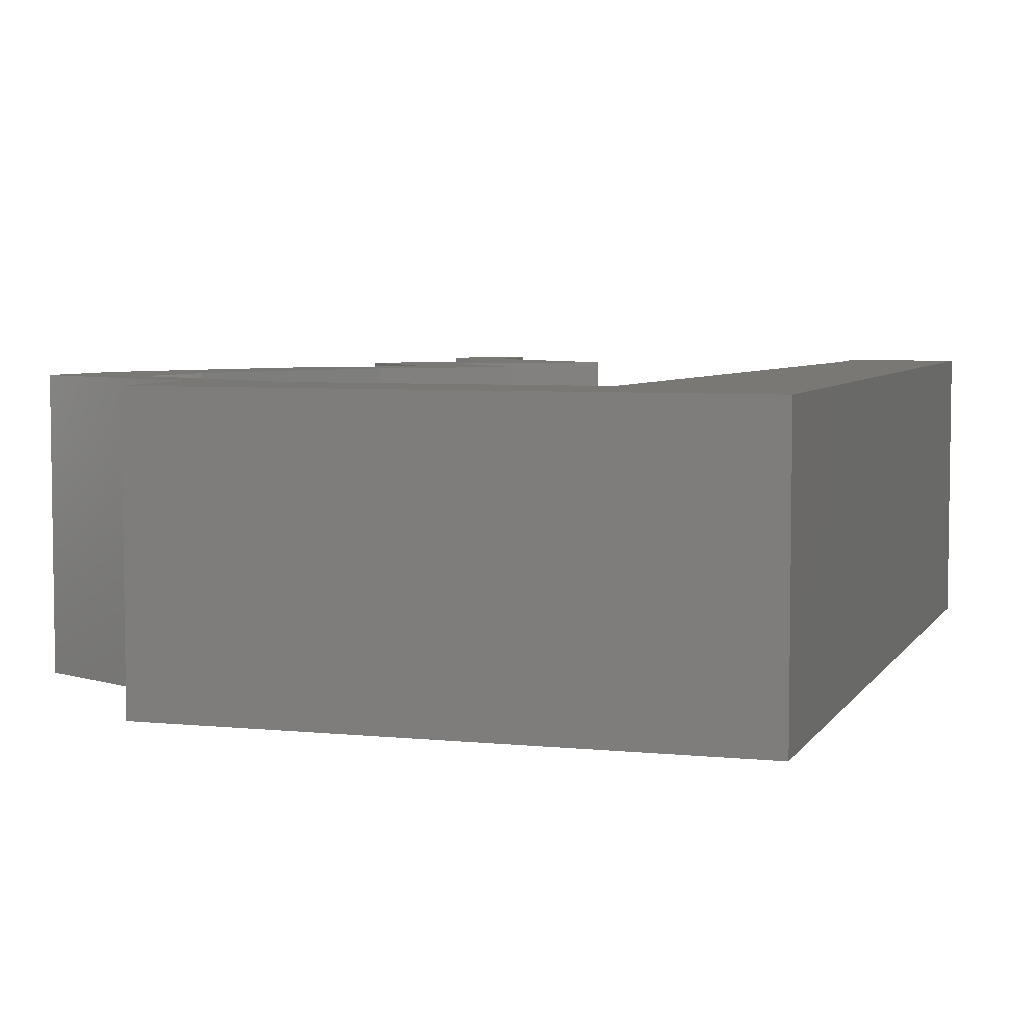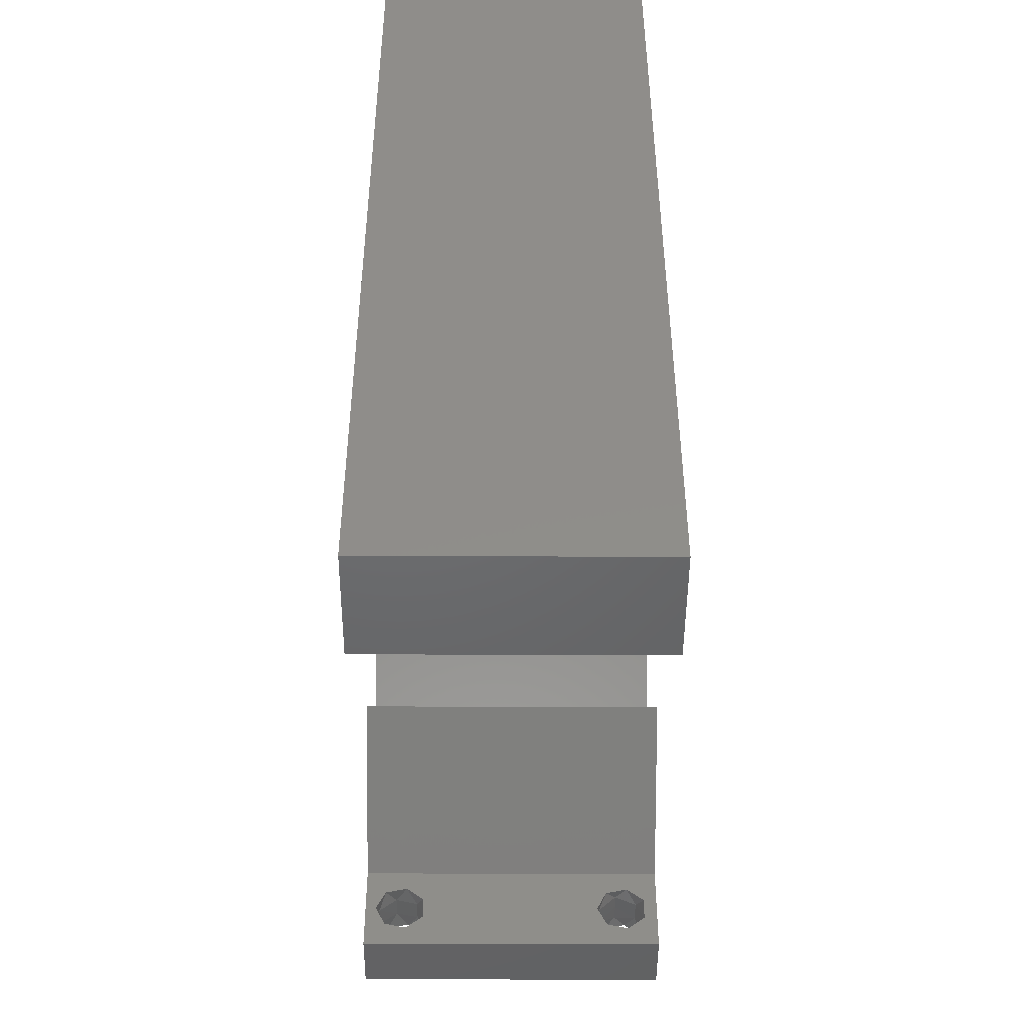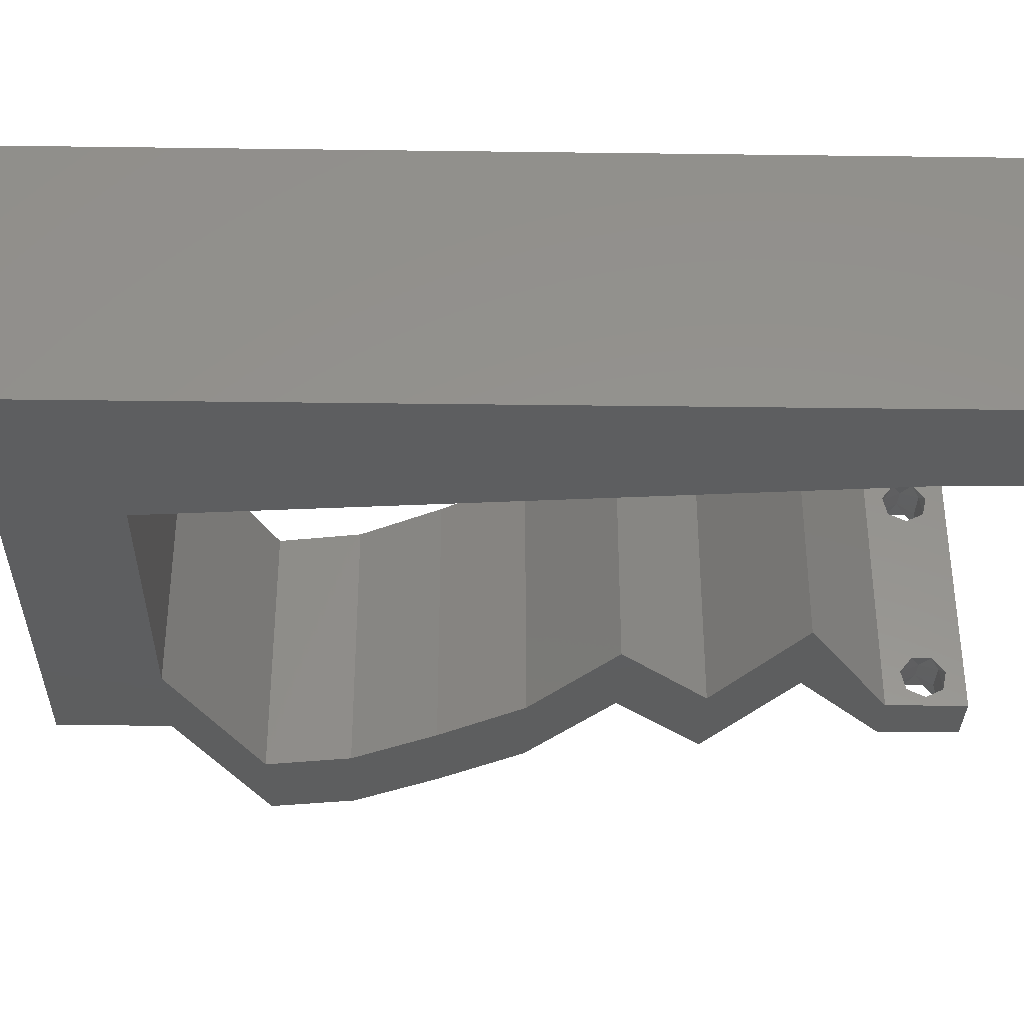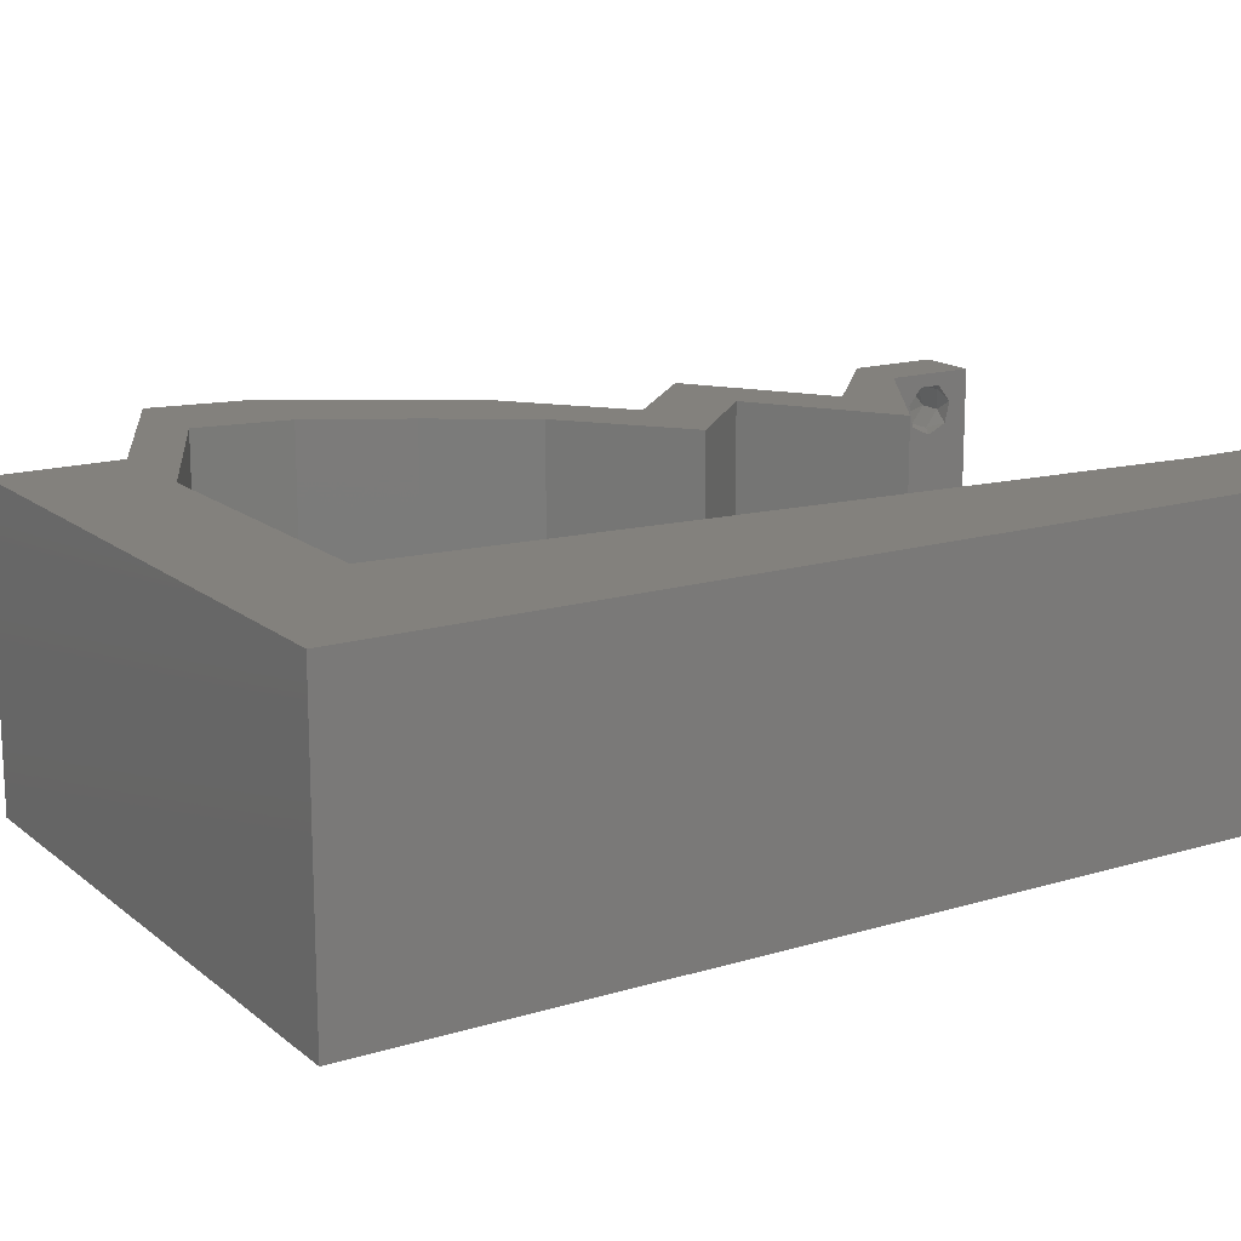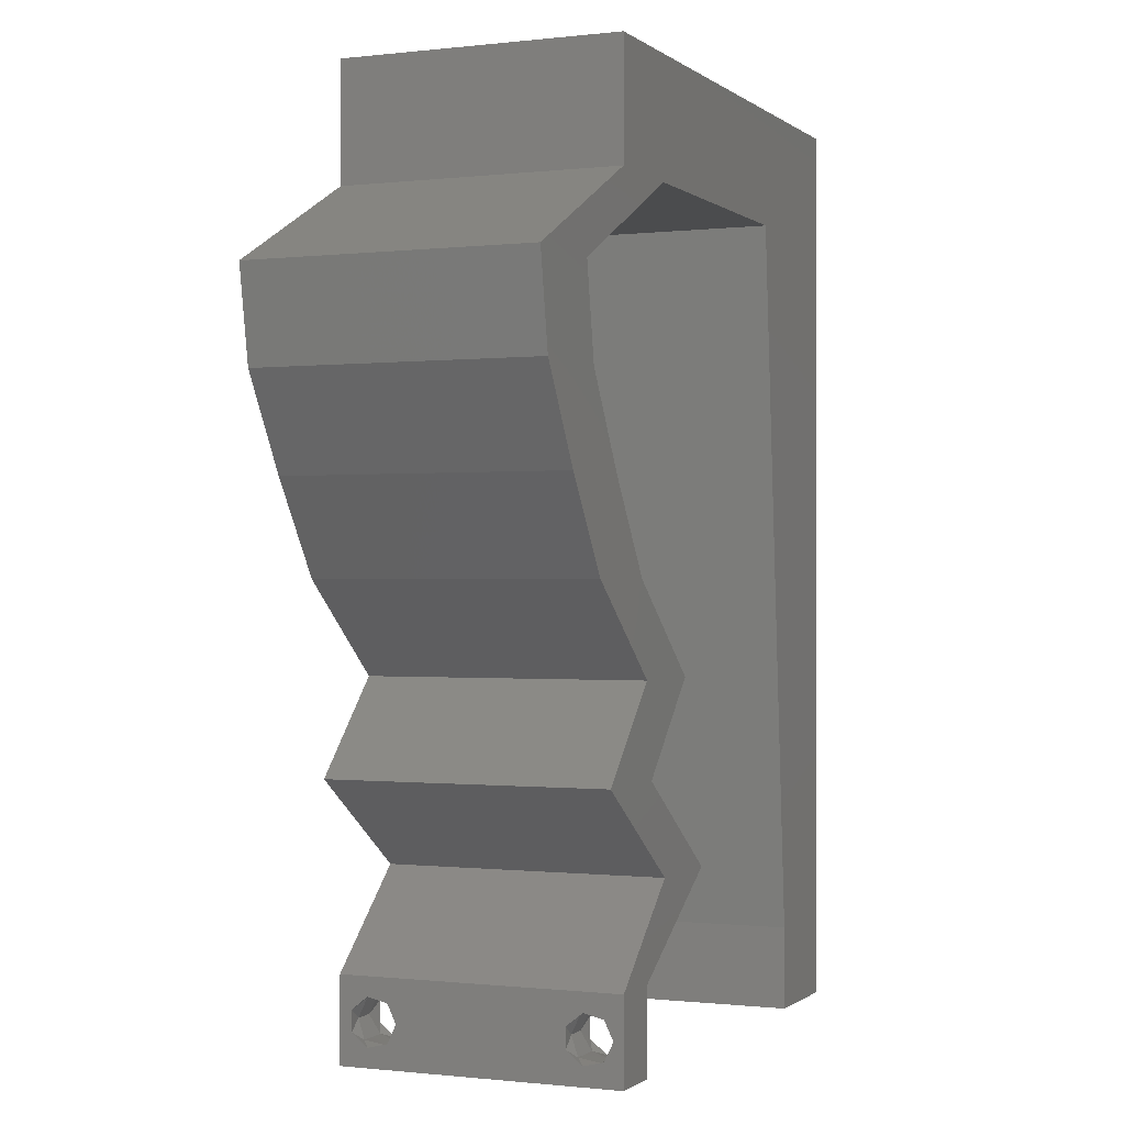
<metadata>
{"format":"stl","ext":"stl","renderer":"f3d","projection":"perspective","resolution":1024,"background":"white","views":[{"elev":5.3,"azim":-162.2,"up":"+Z"},{"elev":-47.9,"azim":-90.3,"up":"+Y"},{"elev":-33.7,"azim":-91.0,"up":"+Z"},{"elev":15.8,"azim":-122.2,"up":"+Z"},{"elev":-0.5,"azim":113.3,"up":"+Y"}]}
</metadata>
<code>
# stl→obj: 246 verts, 496 faces
v 0.04 0 0.01
v 0.04 -0.006 0.01
v 0.04 -0.003738 0.003932
v 0.04 -0.003 0.0159
v 0.04 -0.004657 0.002778
v 0.04 -0.006 0
v 0.04 -0.004329 0.00134
v 0.04 -0.001671 0.00134
v 0.04 0 0
v 0.04 -0.001343 0.002778
v 0.04 -0.003 0.0007
v 0.04 -0.002262 0.01913
v 0.04 -0.001343 0.01798
v 0.04 0 0.02
v 0.04 -0.004657 0.01798
v 0.04 -0.003738 0.01913
v 0.04 -0.006 0.02
v 0.04 -0.001671 0.01654
v 0.04 -0.004329 0.01654
v 0.04 -0.002262 0.003932
v 0.036 -0.006 0.01
v 0.036 0 0.01
v 0.036 -0.003738 0.003932
v 0.036 -0.003 0.0159
v 0.036 -0.004329 0.00134
v 0.036 -0.006 0
v 0.036 -0.004657 0.002778
v 0.036 -0.001343 0.002778
v 0.036 0 0
v 0.036 -0.001671 0.00134
v 0.036 -0.003 0.0007
v 0.036 0 0.02
v 0.036 -0.001343 0.01798
v 0.036 -0.002262 0.01913
v 0.036 -0.003738 0.01913
v 0.036 -0.004657 0.01798
v 0.036 -0.006 0.02
v 0.036 -0.004329 0.01654
v 0.036 -0.001671 0.01654
v 0.036 -0.002262 0.003932
v 0 0.024 0.02
v 0 0.012 0.02
v 0.009696 0.02065 0.02
v 0.008 0 0.02
v 0.008848 0.01032 0.02
v 0.004212 0.005581 0.02
v 0 -0.006 0.02
v 0.008 -0.006 0.02
v 0.004 -0.003 0.02
v 0 0 0.02
v 0.01224 0.05162 0.02
v 0 0.048 0.02
v 0.01139 0.04129 0.02
v 0.02 0.06 0.02
v 0.02265 0.05162 0.02
v 0.05285 0.04516 0.02
v 0.04591 0.04516 0.02
v 0.04884 0.04194 0.02
v 0.01 0.06 0.02
v 0.038 -0.003 0.02
v 0.03523 0.0129 0.02
v 0.036 0.01936 0.02
v 0.02906 0.01936 0.02
v 0.04217 0.0129 0.02
v 0.00556 0.0549 0.02
v 0.03 0.06 0.02
v 0 0.036 0.02
v 0.01054 0.03097 0.02
v 0.04483 0.03871 0.02
v 0.04 0.05162 0.02
v 0.04 0.06 0.02
v 0.03598 0.05581 0.02
v 0.05177 0.03871 0.02
v 0.04804 0.03226 0.02
v 0.03685 0.02581 0.02
v 0.04379 0.02581 0.02
v 0.0411 0.03226 0.02
v 0 0.06 0.02
v 0.03306 0.05162 0.02
v 0.03949 0.04839 0.02
v 0.04643 0.04839 0.02
v 0.03286 0.006452 0.02
v 0.02592 0.006452 0.02
v 0 -0.006 0.01
v 0 -0.003 0.015
v 0 0 0.01
v 0 -0.006 0
v 0 -0.003 0.005
v 0 0 0
v 0.004 -0.006 0.015
v 0.008 -0.006 0.01
v 0.004 -0.006 0.005
v 0.008 -0.006 0
v 0 0.06 0
v 0 0.051 0.0086
v 0 0.06 0.01
v 0 0.009 0.0114
v 0 0.048 0
v 0 0.0415 0.009767
v 0 0.03 0.01
v 0 0.036 0
v 0 0.024 0
v 0 0.0185 0.01023
v 0 0.012 0
v 0 0.005337 0.005128
v 0 0.05466 0.01487
v 0.009696 0.02065 0
v 0.008 0 0
v 0.004212 0.005581 0
v 0.008848 0.01032 0
v 0.004 -0.003 0
v 0.01224 0.05162 0
v 0.01139 0.04129 0
v 0.02 0.06 0
v 0.02265 0.05162 0
v 0.05285 0.04516 0
v 0.04884 0.04194 0
v 0.04591 0.04516 0
v 0.01 0.06 0
v 0.038 -0.003 0
v 0.03523 0.0129 0
v 0.02906 0.01936 0
v 0.036 0.01936 0
v 0.04217 0.0129 0
v 0.00556 0.0549 0
v 0.03 0.06 0
v 0.01054 0.03097 0
v 0.04483 0.03871 0
v 0.04 0.05162 0
v 0.03598 0.05581 0
v 0.04 0.06 0
v 0.05177 0.03871 0
v 0.04804 0.03226 0
v 0.0411 0.03226 0
v 0.04379 0.02581 0
v 0.03685 0.02581 0
v 0.03306 0.05162 0
v 0.03949 0.04839 0
v 0.04643 0.04839 0
v 0.03286 0.006452 0
v 0.02592 0.006452 0
v 0.008 0 0.01
v 0.008 -0.003 0.015
v 0.008 -0.003 0.005
v 0.015 0.06 0.00866
v 0.025 0.06 0.01134
v 0.006575 0.06 0.01266
v 0.03343 0.06 0.007337
v 0.04 0.06 0.01
v 0.0342 0.06 0.01422
v 0.005798 0.06 0.00578
v 0.04 0.05581 0.015
v 0.04 0.05162 0.01
v 0.04 0.05581 0.005
v 0.0463 0.04846 0.007537
v 0.05285 0.04516 0.01
v 0.04393 0.04964 0.01461
v 0.04836 0.04742 0.01472
v 0.05231 0.04194 0.015
v 0.05177 0.03871 0.01
v 0.05231 0.04194 0.005
v 0.04991 0.03549 0.015
v 0.04804 0.03226 0.01
v 0.04991 0.03549 0.005
v 0.04379 0.02581 0.01
v 0.04592 0.02903 0.015
v 0.04592 0.02903 0.005
v 0.03989 0.02258 0.005
v 0.03989 0.02258 0.015
v 0.036 0.01936 0.01
v 0.03909 0.01613 0.015
v 0.04217 0.0129 0.01
v 0.03909 0.01613 0.005
v 0.03752 0.009678 0.005729
v 0.03752 0.009678 0.01432
v 0.03286 0.006452 0.01
v 0.03643 0.003226 0.015
v 0.03643 0.003226 0.005
v 0.03096 0.003226 0.005916
v 0.03096 0.003226 0.01398
v 0.02592 0.006452 0.01
v 0.03058 0.009678 0.005676
v 0.03058 0.009678 0.01427
v 0.03523 0.0129 0.01
v 0.03215 0.01613 0.015
v 0.02906 0.01936 0.01
v 0.03215 0.01613 0.005
v 0.03295 0.02258 0.005
v 0.03295 0.02258 0.015
v 0.03685 0.02581 0.01
v 0.0411 0.03226 0.01
v 0.03898 0.02903 0.015
v 0.03898 0.02903 0.005
v 0.04297 0.03549 0.015
v 0.04483 0.03871 0.01
v 0.04297 0.03549 0.005
v 0.04537 0.04194 0.015
v 0.04591 0.04516 0.01
v 0.04537 0.04194 0.005
v 0.03936 0.04846 0.007537
v 0.03306 0.05162 0.01
v 0.04142 0.04742 0.01472
v 0.03699 0.04964 0.01461
v 0.01224 0.05162 0.01
v 0.02015 0.05162 0.01219
v 0.02581 0.05162 0.007389
v 0.027 0.05162 0.01402
v 0.01745 0.05162 0.005
v 0.009209 0.01471 0.0105
v 0.01103 0.0369 0.0105
v 0.01012 0.02581 0.00988
v 0.008594 0.007233 0.007586
v 0.01165 0.04438 0.007586
v 0.01174 0.04553 0.01401
v 0.0085 0.006085 0.01401
v 0.0385 -0.002262 0.01607
v 0.03873 -0.003738 0.01607
v 0.03726 -0.003758 0.01608
v 0.03712 -0.002262 0.01607
v 0.03873 -0.003 0.0193
v 0.03727 -0.001671 0.01866
v 0.03875 -0.001671 0.01866
v 0.03725 -0.003 0.0193
v 0.03727 -0.004657 0.01722
v 0.03875 -0.004657 0.01722
v 0.03802 -0.004336 0.01865
v 0.03687 -0.004326 0.01866
v 0.03916 -0.004329 0.01866
v 0.03798 -0.00134 0.01723
v 0.03687 -0.001344 0.01722
v 0.03914 -0.001343 0.01722
v 0.03727 -0.002262 0.0008684
v 0.03873 -0.003738 0.0008684
v 0.03726 -0.003758 0.0008785
v 0.03874 -0.002242 0.0008785
v 0.03873 -0.001343 0.002022
v 0.03727 -0.001671 0.00346
v 0.03725 -0.001343 0.002022
v 0.03873 -0.003 0.0041
v 0.03725 -0.003 0.0041
v 0.03875 -0.001671 0.00346
v 0.03727 -0.004657 0.002022
v 0.03875 -0.004657 0.002022
v 0.03798 -0.004322 0.003468
v 0.03913 -0.004332 0.003456
v 0.03684 -0.004329 0.00346
f 1 2 3
f 1 4 2
f 5 6 7
f 8 9 10
f 11 9 8
f 7 6 11
f 12 13 14
f 15 16 17
f 16 14 17
f 12 14 16
f 6 9 11
f 5 2 6
f 14 18 1
f 13 18 14
f 17 2 19
f 19 15 17
f 9 1 10
f 1 18 4
f 2 4 19
f 20 1 3
f 10 1 20
f 3 2 5
f 21 22 23
f 24 22 21
f 25 26 27
f 28 29 30
f 25 31 26
f 29 31 30
f 32 33 34
f 35 36 37
f 37 32 35
f 37 36 38
f 35 32 34
f 29 26 31
f 28 22 29
f 37 38 21
f 32 22 39
f 39 33 32
f 26 21 27
f 21 38 24
f 39 22 24
f 27 21 23
f 23 22 40
f 40 22 28
f 41 42 43
f 44 45 46
f 47 48 49
f 44 50 49
f 43 42 45
f 51 52 53
f 54 51 55
f 56 57 58
f 51 54 59
f 32 37 60
f 61 62 63
f 64 62 61
f 52 51 65
f 66 54 55
f 67 41 68
f 50 44 46
f 52 67 53
f 57 69 58
f 68 41 43
f 70 71 72
f 73 69 74
f 53 67 68
f 75 76 77
f 74 69 77
f 71 66 72
f 76 74 77
f 69 73 58
f 78 52 65
f 66 79 72
f 79 70 72
f 73 56 58
f 45 42 46
f 59 78 65
f 37 17 60
f 50 47 49
f 48 44 49
f 51 59 65
f 14 32 60
f 42 50 46
f 17 14 60
f 70 79 80
f 81 70 80
f 57 56 81
f 62 76 75
f 63 62 75
f 82 64 61
f 14 82 32
f 32 82 83
f 83 82 61
f 57 81 80
f 79 66 55
f 84 85 86
f 50 85 47
f 87 88 89
f 86 88 84
f 47 85 84
f 86 85 50
f 84 88 87
f 89 88 86
f 48 90 91
f 84 90 47
f 87 92 84
f 91 92 93
f 47 90 48
f 91 90 84
f 93 92 87
f 84 92 91
f 94 95 96
f 50 97 86
f 98 95 94
f 42 97 50
f 99 100 67
f 101 100 99
f 101 99 98
f 67 100 41
f 102 100 101
f 41 103 42
f 41 100 103
f 52 99 67
f 104 103 102
f 103 100 102
f 89 105 104
f 78 106 52
f 52 95 99
f 104 97 103
f 52 106 95
f 104 105 97
f 103 97 42
f 99 95 98
f 96 106 78
f 86 105 89
f 97 105 86
f 95 106 96
f 107 104 102
f 108 109 110
f 87 111 93
f 108 111 89
f 107 110 104
f 112 113 98
f 112 114 115
f 116 117 118
f 112 119 114
f 29 120 26
f 121 122 123
f 124 121 123
f 98 125 112
f 114 126 115
f 101 127 102
f 89 109 108
f 98 113 101
f 118 117 128
f 102 127 107
f 129 130 131
f 132 133 128
f 101 113 127
f 134 135 136
f 128 133 134
f 131 130 126
f 133 135 134
f 128 117 132
f 94 125 98
f 126 130 137
f 137 130 129
f 132 117 116
f 110 109 104
f 119 125 94
f 26 120 6
f 89 111 87
f 93 111 108
f 112 125 119
f 9 120 29
f 104 109 89
f 123 122 136
f 6 120 9
f 137 129 138
f 129 139 138
f 118 139 116
f 135 123 136
f 140 121 124
f 9 29 140
f 29 141 140
f 141 121 140
f 138 139 118
f 115 126 137
f 142 143 91
f 48 143 44
f 108 144 93
f 91 144 142
f 44 143 142
f 91 143 48
f 93 144 91
f 142 144 108
f 54 145 59
f 114 146 126
f 54 146 145
f 145 146 114
f 145 147 59
f 146 148 126
f 66 146 54
f 119 145 114
f 126 148 131
f 131 148 149
f 78 147 96
f 59 147 78
f 66 150 146
f 119 151 145
f 146 150 148
f 145 151 147
f 71 150 66
f 149 150 71
f 94 151 119
f 96 151 94
f 148 150 149
f 147 151 96
f 71 152 149
f 153 152 70
f 129 154 153
f 149 154 131
f 131 154 129
f 149 152 153
f 70 152 71
f 153 154 149
f 129 155 139
f 139 155 116
f 153 155 129
f 116 155 156
f 70 157 153
f 156 158 56
f 81 157 70
f 56 158 81
f 155 157 158
f 158 157 81
f 156 155 158
f 153 157 155
f 156 159 160
f 73 159 56
f 116 161 132
f 160 161 156
f 56 159 156
f 160 159 73
f 156 161 116
f 132 161 160
f 73 162 160
f 163 162 74
f 160 164 132
f 133 164 163
f 160 162 163
f 74 162 73
f 132 164 133
f 163 164 160
f 165 166 76
f 74 166 163
f 163 167 133
f 135 167 165
f 163 166 165
f 76 166 74
f 133 167 135
f 165 167 163
f 135 168 123
f 62 169 76
f 76 169 165
f 170 169 62
f 169 168 165
f 170 168 169
f 165 168 135
f 123 168 170
f 62 171 170
f 172 171 64
f 170 173 123
f 124 173 172
f 170 171 172
f 123 173 124
f 64 171 62
f 172 173 170
f 124 174 140
f 82 175 64
f 64 175 172
f 176 175 82
f 172 175 174
f 174 175 176
f 172 174 124
f 140 174 176
f 82 177 176
f 1 177 14
f 9 178 1
f 176 178 140
f 14 177 82
f 176 177 1
f 140 178 9
f 1 178 176
f 2 17 37
f 21 2 37
f 26 6 2
f 26 2 21
f 29 179 141
f 83 180 32
f 32 180 22
f 181 180 83
f 180 179 22
f 181 179 180
f 141 179 181
f 22 179 29
f 141 182 121
f 61 183 83
f 83 183 181
f 184 183 61
f 184 182 183
f 183 182 181
f 181 182 141
f 121 182 184
f 61 185 184
f 186 185 63
f 184 187 121
f 122 187 186
f 184 185 186
f 63 185 61
f 121 187 122
f 186 187 184
f 122 188 136
f 75 189 63
f 63 189 186
f 190 189 75
f 190 188 189
f 189 188 186
f 186 188 122
f 136 188 190
f 191 192 77
f 75 192 190
f 134 193 191
f 190 193 136
f 190 192 191
f 136 193 134
f 77 192 75
f 191 193 190
f 77 194 191
f 195 194 69
f 191 196 134
f 128 196 195
f 191 194 195
f 69 194 77
f 134 196 128
f 195 196 191
f 195 197 198
f 57 197 69
f 128 199 118
f 198 199 195
f 69 197 195
f 198 197 57
f 195 199 128
f 118 199 198
f 118 200 138
f 138 200 137
f 198 200 118
f 137 200 201
f 57 202 198
f 201 203 79
f 79 203 80
f 80 202 57
f 202 203 200
f 80 203 202
f 200 203 201
f 202 200 198
f 204 205 51
f 51 205 55
f 137 206 115
f 201 206 137
f 55 207 79
f 115 208 112
f 79 207 201
f 112 208 204
f 206 208 115
f 205 208 206
f 55 205 207
f 204 208 205
f 205 206 207
f 207 206 201
f 107 209 110
f 113 210 127
f 43 211 68
f 107 211 209
f 210 211 127
f 209 211 43
f 68 211 210
f 209 212 110
f 113 213 210
f 127 211 107
f 45 209 43
f 68 210 53
f 204 213 112
f 108 212 142
f 112 213 113
f 110 212 108
f 210 214 53
f 45 215 209
f 213 214 210
f 209 215 212
f 53 214 51
f 44 215 45
f 51 214 204
f 142 215 44
f 204 214 213
f 212 215 142
f 24 4 216
f 4 24 217
f 217 24 218
f 24 216 219
f 220 221 222
f 221 220 223
f 217 224 225
f 220 226 223
f 224 217 218
f 223 226 227
f 226 220 228
f 219 229 230
f 216 229 219
f 225 224 226
f 12 16 220
f 34 33 221
f 38 36 224
f 12 220 222
f 34 221 223
f 13 12 222
f 15 19 225
f 35 34 223
f 19 4 217
f 19 217 225
f 222 221 229
f 216 18 231
f 229 216 231
f 225 226 228
f 226 224 227
f 38 224 218
f 224 36 227
f 220 16 228
f 15 225 228
f 35 223 227
f 221 33 230
f 13 222 231
f 4 18 216
f 229 221 230
f 39 24 219
f 222 229 231
f 39 219 230
f 36 35 227
f 16 15 228
f 33 39 230
f 18 13 231
f 24 38 218
f 31 11 232
f 11 31 233
f 233 31 234
f 232 11 235
f 236 237 238
f 237 239 240
f 237 236 241
f 239 237 241
f 232 236 238
f 233 242 243
f 242 244 243
f 236 232 235
f 242 233 234
f 243 244 245
f 244 242 246
f 240 239 244
f 40 28 237
f 20 3 239
f 25 27 242
f 8 10 236
f 40 237 240
f 237 28 238
f 236 10 241
f 20 239 241
f 28 30 238
f 5 7 243
f 23 40 240
f 10 20 241
f 30 31 232
f 7 11 233
f 30 232 238
f 7 233 243
f 240 244 246
f 244 239 245
f 25 242 234
f 8 236 235
f 239 3 245
f 242 27 246
f 23 240 246
f 5 243 245
f 3 5 245
f 27 23 246
f 11 8 235
f 31 25 234

</code>
